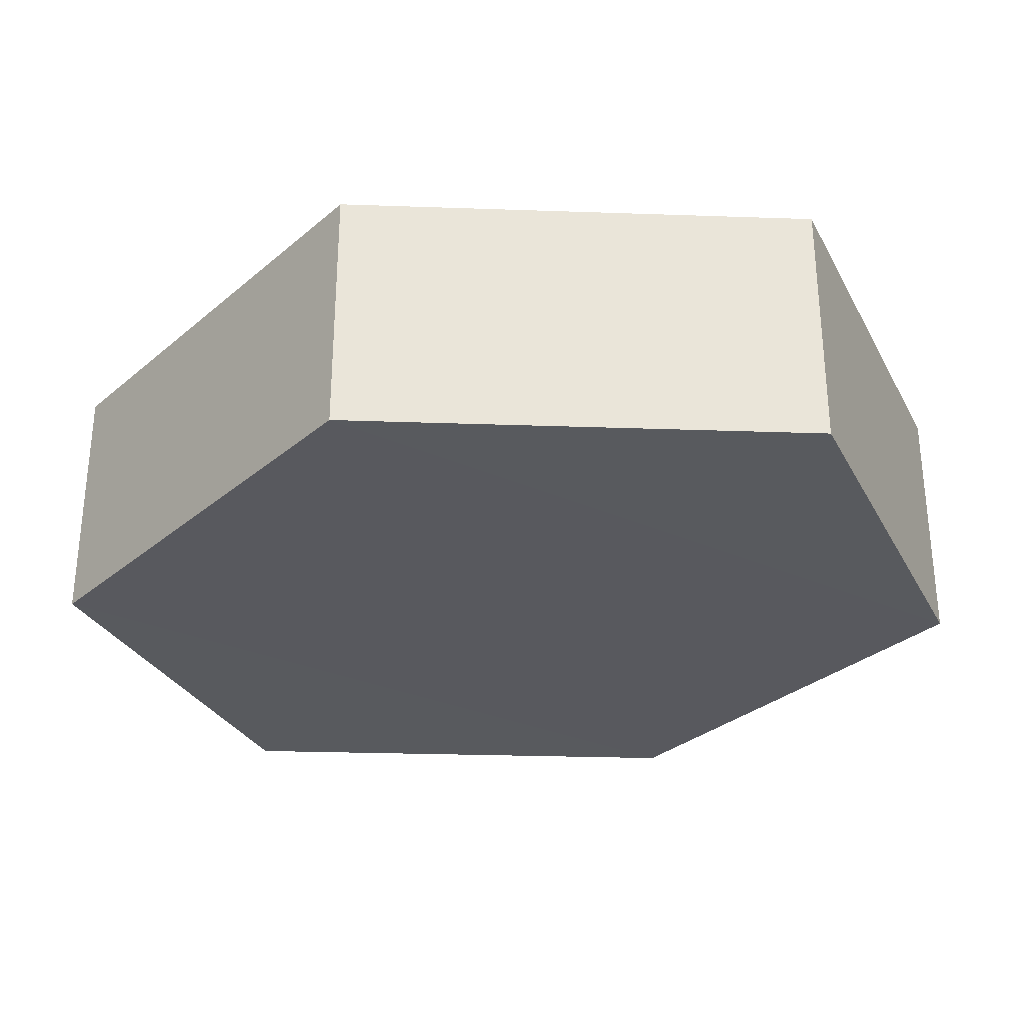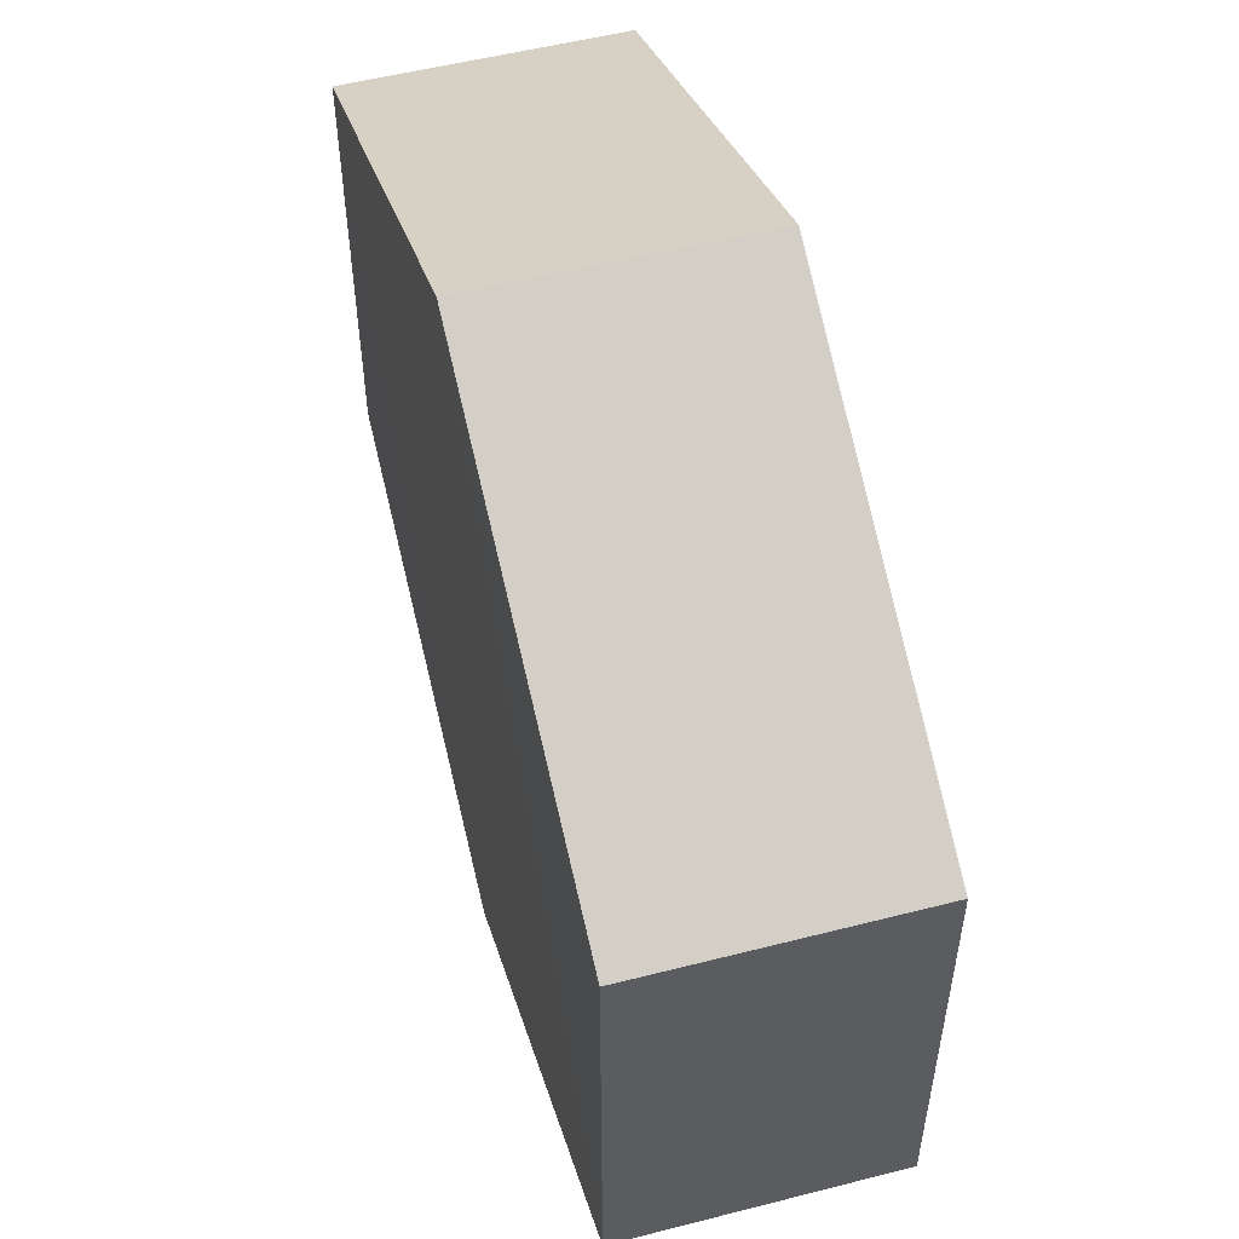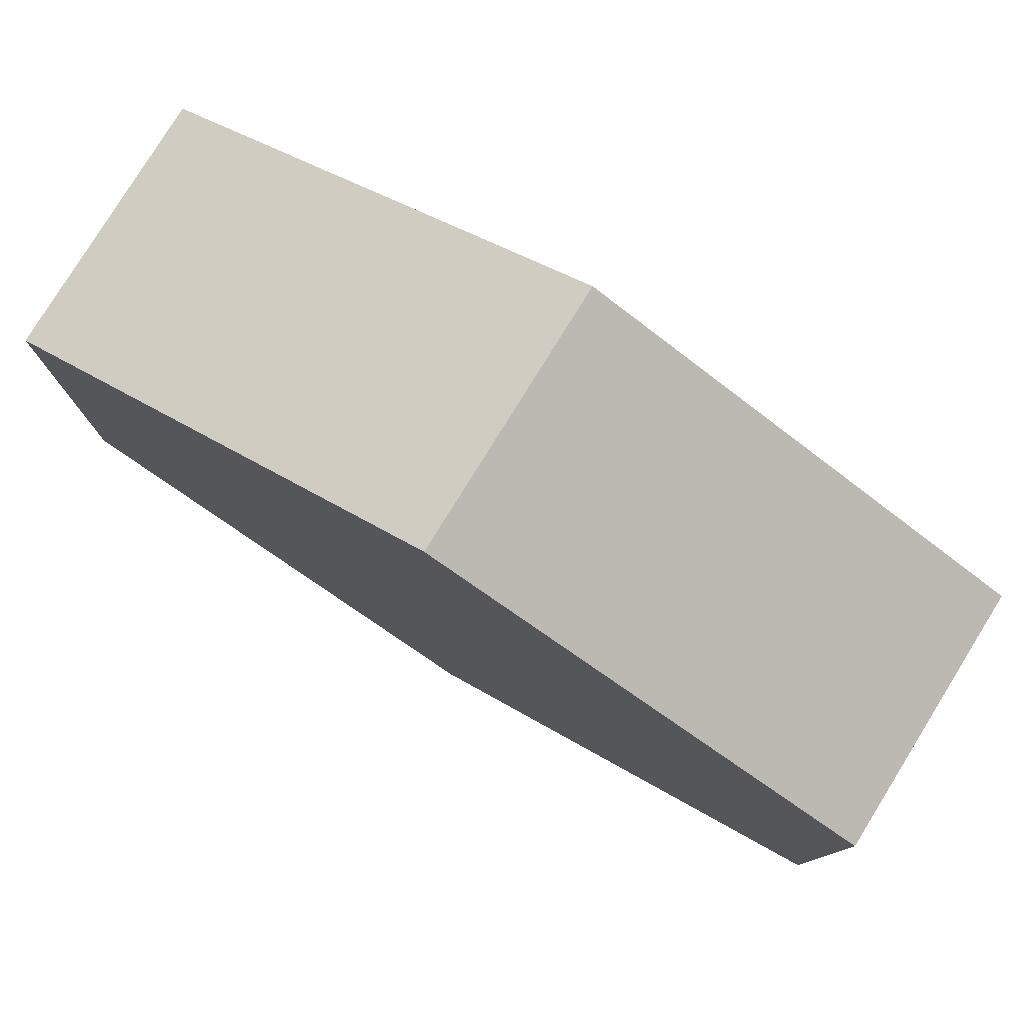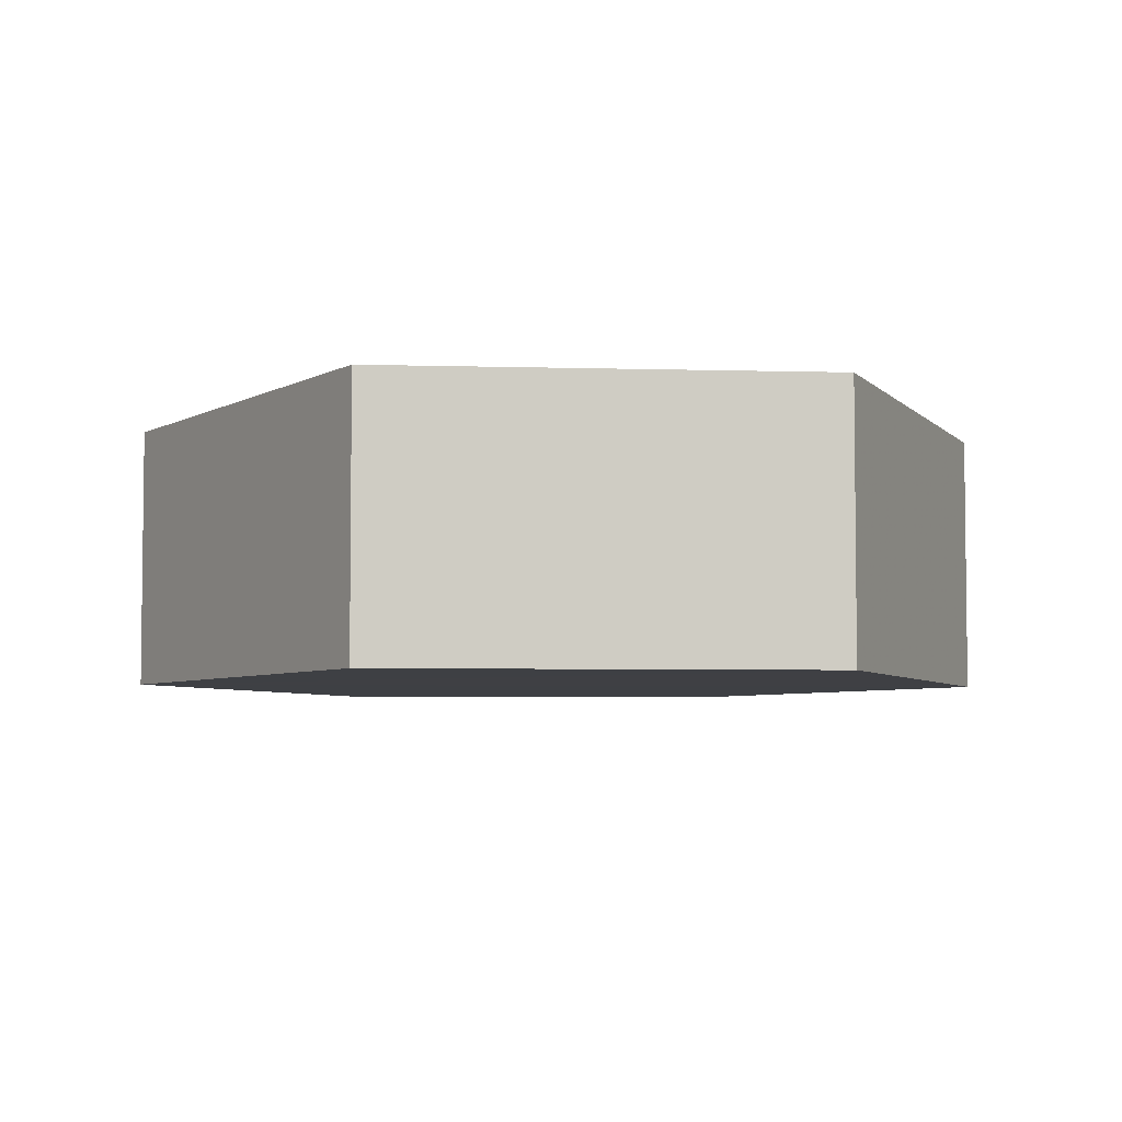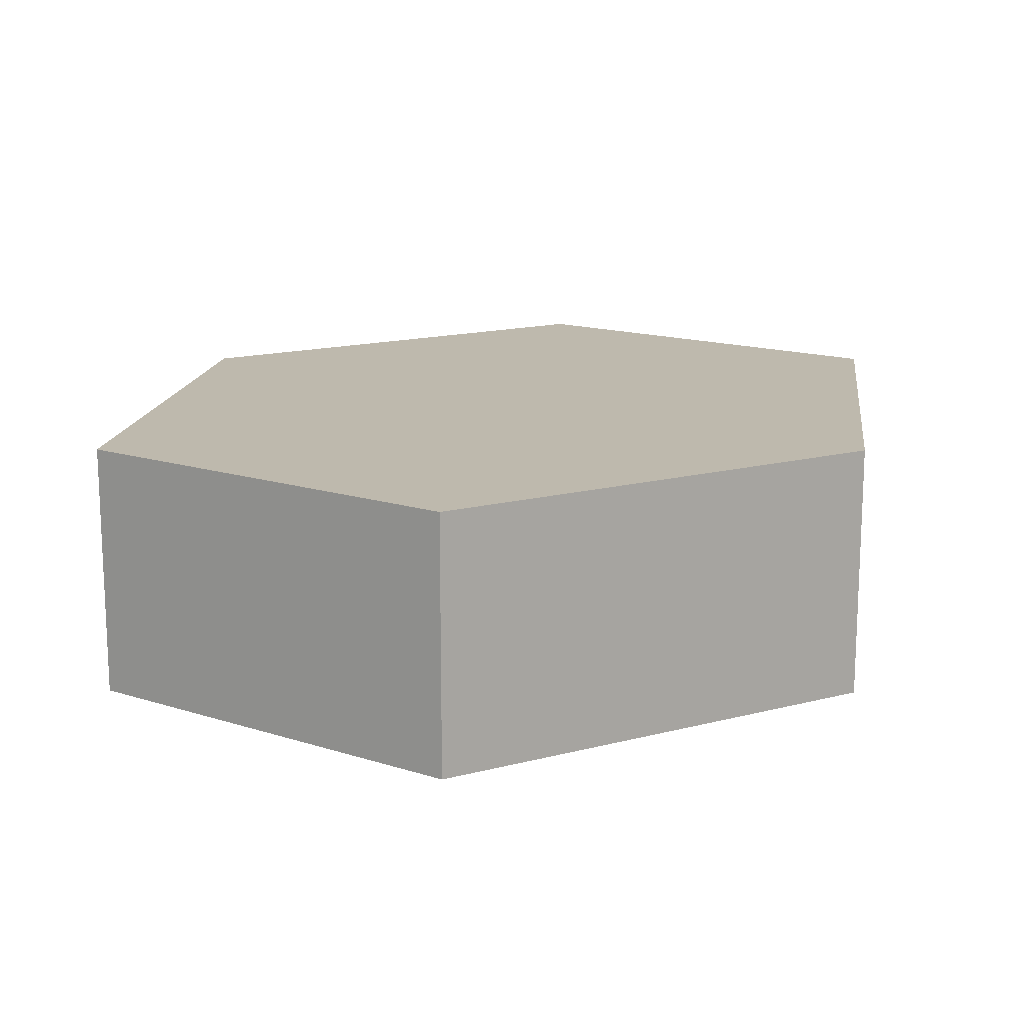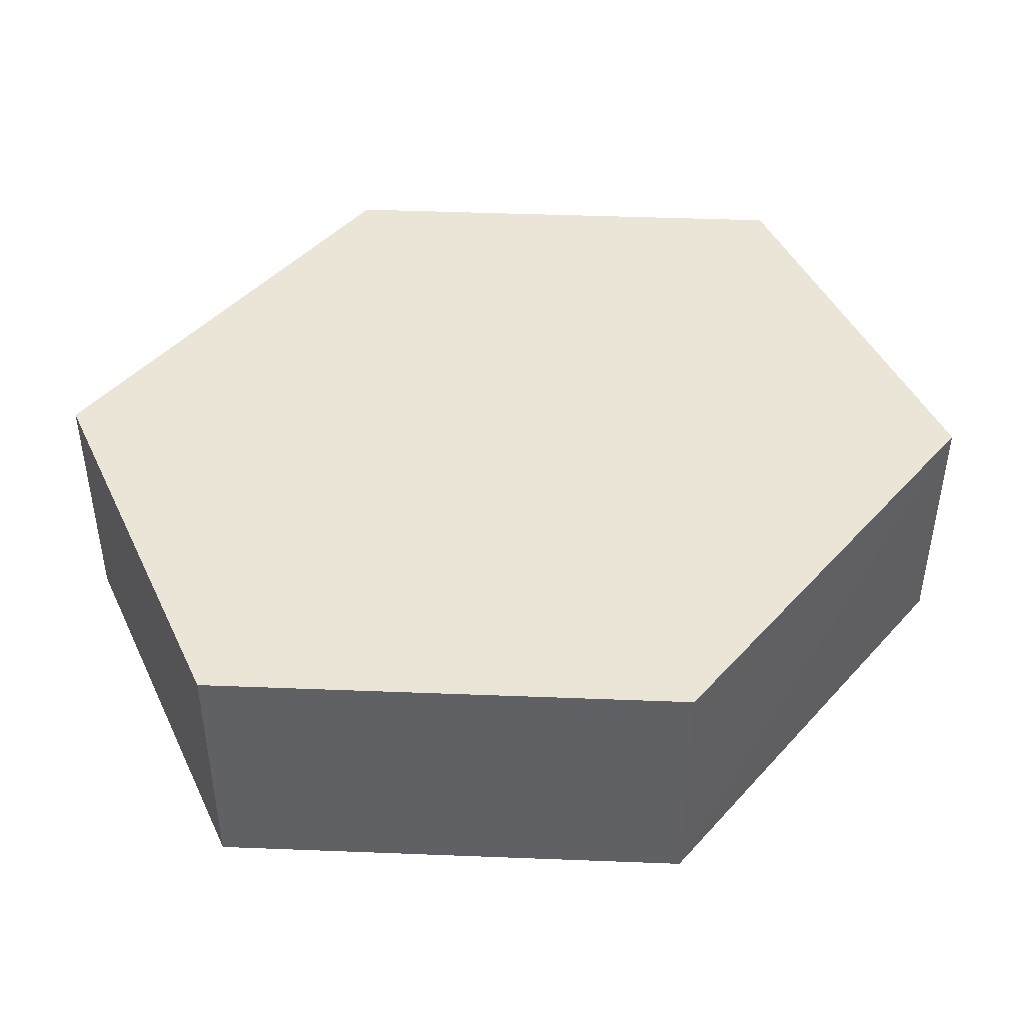
<metadata>
{"format":"obj","ext":"obj","renderer":"f3d","projection":"perspective","resolution":1024,"background":"white","views":[{"elev":-30.4,"azim":-156.2,"up":"+Z"},{"elev":55.3,"azim":75.0,"up":"+Y"},{"elev":79.7,"azim":31.6,"up":"+Y"},{"elev":-4.9,"azim":84.7,"up":"+Z"},{"elev":15.2,"azim":-55.8,"up":"+Z"},{"elev":44.7,"azim":155.8,"up":"+Z"}]}
</metadata>
<code>
o 7476
v 2229 1902 14.65
v 2229 1901 14.66
v 2229 1901 14.65
v 2229 1901 14.65
v 2229 1901 14.65
v 2229 1901 14.66
v 2229 1901 14.65
v 2229 1902 14.65
v 2229 1902 14.65
v 2229 1902 14.66
v 2229 1902 14.66
v 2229 1901 14.65
v 2229 1901 14.66
v 2229 1901 14.66
v 2229 1902 14.66
v 2229 1901 14.66
v 2229 1901 14.66
v 2229 1901 14.65
v 2229 1902 14.66
v 2229 1902 14.65
v 2229 1902 14.65
v 2229 1901 14.65
v 2229 1901 14.65
v 2229 1902 14.66
v 2229 1902 14.65
v 2229 1901 14.65
v 2229 1902 14.65
v 2229 1902 14.65
v 2229 1902 14.66
v 2229 1902 14.66
v 2229 1901 14.66
v 2229 1901 14.66
v 2229 1902 14.65
v 2229 1902 14.66
v 2229 1901 14.66
v 2229 1902 14.66
f 1 2 3
f 2 4 5
f 6 7 4
f 8 7 9
f 10 6 11
f 10 12 13
f 11 14 15
f 12 16 17
f 18 14 16
f 19 16 14
f 18 20 21
f 19 21 20
f 22 21 23
f 24 20 25
f 26 24 27
f 26 28 22
f 28 29 30
f 31 29 32
f 33 30 34
f 35 33 36

</code>
